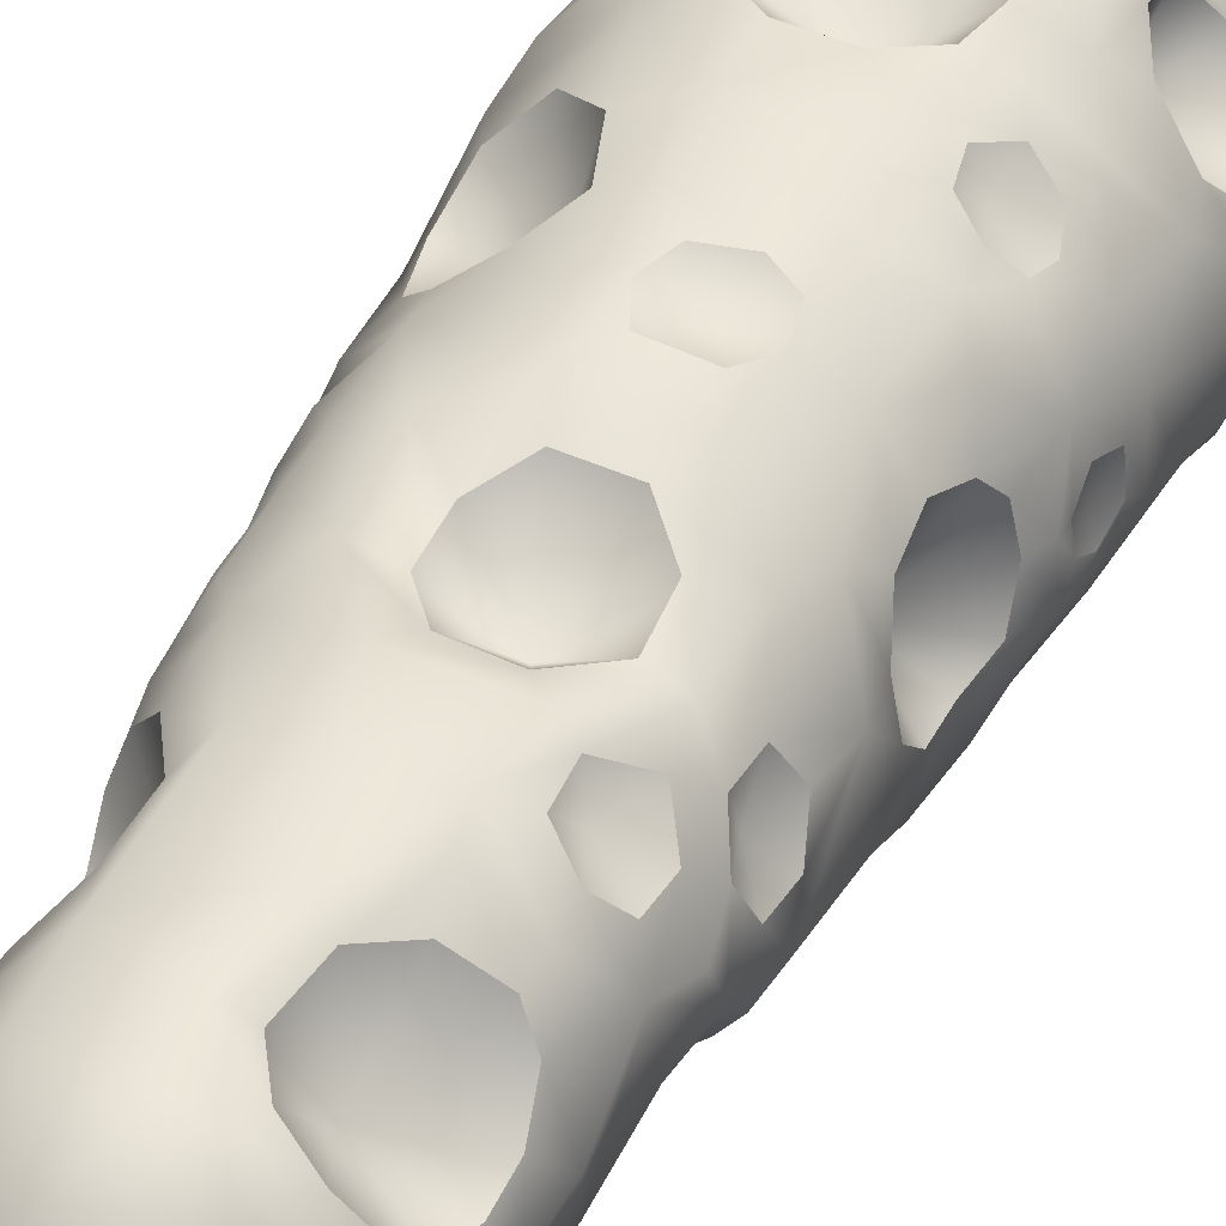
<metadata>
{"format":"obj","ext":"obj","renderer":"f3d","projection":"perspective","resolution":1024,"background":"white","views":[{"elev":42.3,"azim":25.0,"up":"+Z"}]}
</metadata>
<code>
g Sponge
v 6.371 -7.169 5.116
v -0.8196 -5.798 9.322
v -8.953 -6.037 2.092
v 1.214 0.0745 11.55
v -6.033 0.422 9.997
v -9.894 -0.623 5.924
v 11.03 7.405 -5.618
v 9.954 -4.066 -3.136
v 10.73 2.24 -5.027
v 6.397 -4.387 -8.018
v 8.172 2.366 -8.594
v 8.283 7.749 -9.247
v -0.1523 17.63 13.44
v 4.826 6.918 3.901
v -6.522 15.55 2.418
v 1.384 30.33 -14.66
v 2.567 25.99 -14.05
v 4.257 21.01 -4.731
v 8.502 21.44 8.639
v 13.28 24.96 4.375
v 13.98 23.24 -0.7552
v 14.2 26.15 1.26
v 14.14 29.73 -3.911
v 14.51 29.65 1.111
v 14.71 35.71 4.081
v 13.87 31.69 4.062
v 12.48 30.42 7.161
v 12.01 27.36 6.737
v 11.98 22.92 6.459
v 12.26 28.21 3.933
v 11.73 19.49 6.664
v 12.89 17.86 3.873
v 10 17.99 9.007
v 10.05 15.16 8.512
v 7.754 19.48 10.87
v 5.242 18.18 12.42
v 10.44 25.07 9.178
v 7.628 22.94 11.05
v 1.606 30.69 7.055
v -3.429 4.521 -5.27
v -9.151 24.81 10.81
v -12.89 32.49 3.869
v -16.15 44.76 -1.39
v -6.724 34.26 -4.548
v -13.46 39.22 -6.928
v -14.71 43.7 -6.523
v -14.27 36.44 -3.947
v -15.39 38.23 -2.122
v -13.79 32.52 -3.264
v -14.89 32.22 -1.028
v -12.97 28.61 -5.194
v -13.82 25.21 -3.304
v -10.46 27.32 -8.879
v -11.15 23.58 -8.536
v -7.428 29.04 -11.91
v -5.598 26.07 -13.15
v -6.254 32.26 -12.51
v -3.052 33.31 -14.71
v -10.81 39.15 -10.2
v -7.79 36.89 -12.29
v 9.018 35.34 -9.985
v 12.6 35.55 -8.291
v 12.1 30.49 -8.422
v 11.23 32.95 -9.522
v 6.555 30.05 -13.16
v 8.157 32.72 -12.48
v 6.978 36.03 -13.4
v 8.834 38.67 -12.4
v 11.71 38.57 -9.836
v -14.92 55.98 -4.571
v -11.88 51.3 -12
v -7.69 44.6 -13.1
v -11.19 44.08 -11.63
v -5.034 41.31 -14.15
v -7.003 38.44 -13.82
v -0.3456 40.97 -14.78
v 0.05965 36.05 -15.32
v 3.294 43.81 -14.68
v 7.816 42.26 -13.91
v 3.518 47.57 -15.16
v 7.567 49.94 -14.94
v 1.308 51.73 -16.46
v -7.963 48.77 -13.5
v -6.341 52.07 -15.07
v -17.11 58.62 -2.829
v -17.87 60.88 0.0771
v -16.91 56.15 -1.726
v -17.05 55.72 3.172
v -16.71 53.04 -2.838
v -16.69 49.45 0.0929
v -15.69 52.25 -6.193
v -15.24 48.72 -6.607
v -14.83 54.5 -8.411
v -2.106 48.71 -9.528
v -16.5 59.48 -5.77
v -15.33 57.7 -8.265
v -8.104 53.12 7.274
v -2.599 53.14 -16.34
v -14.67 53.8 7.435
v -15.37 46.32 5.633
v -13.41 48.8 8.053
v -13.88 57.84 10.13
v -15.55 61.56 8.925
v -10.47 58.72 13.82
v -6.834 56.12 15.51
v -9.932 42.13 12.47
v -7.16 47.05 14.25
v -5.087 50.93 15.41
v 2.789 46 14.21
v -3.985 44.24 15.66
v -0.7178 45.61 15.88
v -1.416 39.79 15.64
v 0.6825 42.37 15.76
v 5.976 39.31 14.47
v 4.978 42.6 15.06
v 6.567 45.13 14.58
v 6.182 48.13 15.21
v 3.845 49.26 16.05
v 0.5156 48.28 16.27
v -1.626 50.98 16.77
v 4.3 52.82 16.48
v -2.509 57.42 17.32
v 13.64 52.53 -10.16
v 10.04 45.45 0.5384
v 16.53 57 0.276
v 9.844 59.99 13.2
v 15.61 49.58 -2.013
v 15.64 50.95 1.727
v 15.06 50.49 5.409
v -18.13 63.94 1.392
v -17.28 63.17 -5.389
v -14.16 60.13 -10.76
v -18.5 69.11 -2.73
v -18.88 74.36 -3.52
v -11.27 88.1 8.732
v -10.04 84.4 13.56
v -8.14 80.71 16.5
v -2.345 62.13 -15.99
v -6.228 63.08 -16.8
v -5.867 59.67 -16.69
v -8.371 57.62 -15.39
v -2.779 58.56 -17.01
v -2.667 55.79 -17.13
v -0.2731 59.47 -17.3
v 2.602 57.19 -17.29
v 1.012 61.26 -17.71
v -3.89 65.4 -17.7
v 0.08613 64.38 -18.09
v 1.759 66.41 -18.35
v -17.45 80.52 -5.978
v -8.341 72.1 -9.52
v -14.87 80.5 -10.48
v -12.93 77.68 -10.57
v -10.1 78.5 -13.3
v -10.72 81.51 -14.4
v -14.97 74.6 -9.272
v -17.4 76.45 -7.78
v -15.22 70.5 -9.802
v -17.01 68.47 -7.621
v -12.98 68.33 -12.04
v -14.26 65.44 -11.51
v -9.385 68.21 -14.92
v -9.259 65.2 -15.78
v -6.904 70.38 -16.52
v -4.71 68.82 -18.07
v -8.258 77.33 -15.21
v -6.712 74.08 -16.39
v 3.933 80.02 18.17
v 0.4205 85.61 8.281
v -0.2312 94.11 3.424
v 0.9978 90.96 5.313
v -5.703 92.7 5.612
v -3.128 90.59 7.096
v -7.762 89.87 9.579
v -4.758 89.08 9.702
v -6.183 85.76 14.47
v -3.899 86.65 12.74
v 1.329 84.55 16.37
v 0.5192 85.57 13.9
v 7.039 86.55 13.78
v 4.552 86.93 12.02
v 5.586 88.8 8.815
v -2.664 93.97 -1.479
v 1.678 94.41 0.4783
v 4.266 90.42 6.318
v -1.659 87.53 -14.65
v 0.949 90.52 -8.256
v -6.666 85.29 -3.271
v -3.445 91.61 -2.472
v -5.415 91.43 0.005001
v -5.114 93.55 1.919
v -9.216 90.38 1.107
v -10.18 91.08 3.764
v -13.24 88.1 -0.3249
v -14.75 87.41 1.328
v -14.35 85.94 -4.093
v -16.58 83.91 -4.021
v -12.8 85.58 -8.052
v -14.6 83.4 -9.258
v -9.337 87.23 -11
v -9.096 85.61 -13.34
v -6.026 89.6 -10.15
v -5.27 88.94 -12.37
v -0.5796 89.22 -13.16
v -0.01014 90.17 -11.8
v -3.532 90.3 -11.35
v -2.069 90.89 -10.9
v -3.56 91.22 -7.157
v -2.546 91.89 -8.593
v -1.706 93.57 -4.498
v -1.204 93.05 -6.358
v 2.265 94.13 -2.9
v 1.476 93.52 -5.385
v 5.819 93.03 -4.409
v 3.719 92.83 -6.506
v 7.215 90.96 -8.056
v 1.963 88.38 -13.59
v -1.355 79.95 -16.57
v -2.303 74.78 -19.08
v -5.562 75.47 -18.34
v -4.047 77.72 -18.38
v -7.533 79.71 -17.04
v -5.242 80.06 -17.51
v -5.908 83.73 -16.17
v -4.407 82.06 -16.87
v -2.62 85.6 -15.95
v -2.115 83.44 -16.64
v 8.15 81.57 -5.745
v 6.897 89.19 -8.846
v 4.508 90.64 -9.697
v 4.543 87.87 -11.08
v 2.782 89.7 -11.7
v 3.485 85.48 -13.57
v 1.252 86.59 -15.19
v 1.063 82.47 -17.32
v 1.215 80.1 -18
v 3.695 83.02 -15.82
v 2.452 78.39 -18.55
v 5.232 81.04 -16.24
v 5.353 78.61 -17.24
v 8.219 79.37 -15.59
v 7.725 76.79 -17.18
v 11.92 79.56 -13.04
v 12.69 77.57 -14.12
v 14.14 82.23 -9.075
v 16.6 80.71 -7.874
v 10.7 88.6 -6.715
v 13.38 85.74 -6.694
v 11.64 87.69 1.143
v 16.96 83.95 -2.227
v 15.58 86.24 0.009504
v 15.13 86.26 -4.202
v 14.39 87.61 -2.201
v 11.32 89.98 -4.86
v 12.21 89.76 -2.949
v 7.464 92.91 -1.337
v 9.919 91.58 -0.5696
v 7.452 92.48 4.092
v 9.591 91.47 2.953
v 10.83 89.22 7.503
v 11.63 89.37 5.371
v 14.03 87.11 4.576
v 15.69 85.77 2.938
v 9.69 81.41 15.33
v 0.9723 68.21 12.07
v 11.04 69.28 15.12
v 16.82 67.75 7.881
v 19.04 73.83 2.298
v 13.96 85.18 8.469
v 17.76 81.94 2.831
v 18.29 71.3 -4.809
v 17.9 65.69 -3.706
v 15.9 59.94 -7.389
v 11.74 58.17 -13.05
v 6.994 62.6 -16.58
v 7.352 70.36 -17.33
v 16.64 75.35 -9.594
v 12.72 75.31 -14.4
v 16.19 69.57 -7.279
v 16.19 65.89 -5.75
v 14.17 61.5 -7.808
v 11.58 60.31 -11.93
v 8.553 63.58 -14.91
v 9.119 68.49 -15.83
v 15.41 71.84 -10.03
v 12.43 71.72 -13.83
v 9.295 65.46 -6.857
v 16.07 71.26 8.534
v 17.3 74.69 5.033
v 16.64 80.11 4.945
v 13.4 82.47 8.947
v 11.26 79.97 12.9
v 9.187 76.27 6.654
v 13.08 72.03 12.74
v 11.31 75.72 14.01
v 1.427 84.9 -16.28
v 4.423 75.83 -17
v 1.368 76.83 -18.94
v -0.4193 77.58 -18.83
v 1.95 73.86 -18.95
v -0.1007 72.35 -19.04
v 4.279 72.39 -18.34
v 3.215 70.23 -18.54
v 7.481 73.96 -17.41
v 18.68 77.64 -3.772
v -12.6 80.27 9.32
v -14.06 81.29 6.44
v -15.83 80.15 3.554
v -16.87 77.99 2.202
v -16.89 74.71 2.093
v -16.41 71.5 3.268
v -15.61 69.68 5.244
v -14.08 68.95 9.245
v -12.15 70.92 11.53
v -11.46 75.22 12.33
v -12.31 78.32 11.74
v -17.38 82.72 1.955
v -18.56 78.75 0.3365
v -18.91 74.2 0.3588
v -18.51 70.29 1.876
v -17.66 67.27 4.96
v -15.26 66.5 10.07
v -12.01 69.79 14.17
v -11.26 75.91 15.43
v -11.64 80.01 14.42
v -13.07 82.9 11.53
v -14.47 84.84 7.905
v -3.154 79.31 18.47
v -8.337 75.46 17.3
v -9.944 69.3 15.85
v -8.895 64.08 15.87
v -10.73 46.46 11.14
v 5.001 60.39 17.1
v 9.448 65.37 15.69
v -10.1 74.08 2.197
v 9.172 74.59 16.87
v -4.13 82.83 17.1
v 2.597 75.78 18.77
v -2.093 76.04 18.72
v -5.818 73.17 17.73
v -6.614 69.77 17
v -5.44 65.97 16.86
v -2.358 63.5 17.09
v 2.451 63.22 17.01
v 5.911 65.69 16.68
v 6.87 69.35 16.98
v 5.952 73.19 18.04
v 13.81 64.67 11.93
v 15.64 60.66 8.571
v 14.24 56 9.936
v 11.1 53.9 13.05
v 5.377 56.57 16.56
v 12.61 62.56 12.1
v 10.44 63.02 14.58
v 8.489 60.63 15.55
v 8.911 57.94 14.98
v 10.76 57.14 13.13
v 12.7 57.97 11.34
v 13.21 60.23 10.87
v 17.49 59.38 -0.7696
v 17.33 59 2.665
v 8.103 51.14 14.79
v 16.75 56.36 3.532
v 16.73 55.18 -1.308
v 17.01 57.2 -2.409
v 16.64 52.68 1.892
v 17.47 61.44 3.973
v 18.4 67.08 1.985
v 16.02 55.38 6.534
v 16.84 53.27 -2.672
v 16.93 57.43 -4.428
v 16.6 54.52 1.498
v 17.79 61.26 -1.964
v 14.09 48.77 7.534
v 13.12 45.57 8.541
v 13.3 41.62 7.439
v 14.19 39.4 4.03
v 14.72 39.86 -0.2826
v 14.63 42.9 -3.252
v 14.65 46.48 -3.339
v 14.83 48.03 -7.325
v 14.16 42.36 -7.357
v 14.93 36.23 -3.493
v 13.66 21.95 2.371
v 12.02 38.79 9.957
v 10.32 45.5 12.6
v 12.94 51.13 10.82
v -14.68 32.18 0.7551
v -14.04 35.86 4.821
v -14.83 34.98 1.71
v -14.36 29.32 2.554
v -13.62 29.33 5.004
v -13 30.32 6.823
v -12.79 32.95 7.257
v -15.39 36.79 0.1838
v -14.59 38.52 5.411
v -11.18 33.32 10.06
v -11.73 28.49 8.584
v -13.28 26.5 5.357
v -14.4 27.41 0.9083
v -15.64 42.86 3.441
v -13.38 40.25 8.298
v -10.71 36.61 11.03
v 4.56 35.95 13.79
v 0.000964 35.71 14.32
v -2.707 32.87 12.72
v -2.963 29.01 11.76
v -0.3331 25.62 12.3
v 4.05 25.66 11.83
v 7.341 28.86 11.05
v 7.239 33.31 11.85
v 10.71 34.9 10.77
v 10.11 28.36 10.35
v 6.072 23.58 12.45
v -1.849 22.7 13.68
v -6.282 28.63 12.98
v -6.404 35.88 13.89
v 7.569 25.99 -10.35
v 9.626 26.46 -8.562
v 11.61 25.24 -5.591
v 12.04 22.12 -3.049
v 11.27 18.85 -3.027
v 10.37 15.98 -5.596
v 7.856 15.57 -9.285
v 5.213 18.23 -11.08
v 4.629 22.07 -11.43
v 11.01 28.59 -9.215
v 13.38 26.75 -4.934
v -5.262 16.55 -10.86
v 13.38 18.14 -0.7337
v 11.98 13.46 -4.894
v 8.108 12.93 -10.04
v 3.489 17.38 -12.82
v 3.577 22.47 -13.11
v 7.458 27.56 -12.02
v -5.012 19.59 -12.36
v -3.081 18.54 -12.7
v -2.18 16.49 -12.65
v -2.893 14.39 -12.37
v -5.356 13.36 -11.64
v -7.656 14.32 -10.46
v -8.647 16.37 -9.929
v -7.813 18.78 -10.84
v -4.861 21.99 -12.99
v -1.341 20.08 -13.61
v -0.1208 16.37 -13.3
v -1.088 12.34 -12.84
v -5.468 12.28 -11.64
v -9.383 12.6 -8.864
v -11.14 17.68 -7.51
v -9.299 20.85 -10.14
v -12.2 21.45 5.754
v -13.43 20.99 2.091
v -13.21 18.7 -0.5384
v -12.46 15.23 -1.856
v -12.08 11.27 -0.5264
v -11.7 9.101 2.231
v -10.47 8.431 5.654
v -7.83 11.23 8.774
v -7.259 15.84 9.823
v -9.94 20.19 8.651
v -12.87 24.28 5.767
v -13.96 23.6 1.362
v -13.57 21.55 -2.664
v -12.54 16.17 -4.321
v -12.13 9.404 -3.339
v -12.12 4.745 -0.005861
v -10.42 4.131 6.044
v -6.029 7.22 10.79
v -5.374 17.63 12.28
v -9.476 22.5 10.18
v 9.691 12.87 7.862
v 6.575 11.97 10.35
v 3.684 9.658 10.94
v 2.683 5.407 9.978
v 4.558 2.486 9.422
v 7.416 1.356 7.305
v 9.641 1.996 4.43
v 10.75 3.599 2.428
v 11.12 6.8 1.677
v 11.37 9.723 2.637
v 10.98 12.14 5.404
v 6.038 15.3 11.73
v 12.83 11.82 0.05228
v 12.25 7.069 -1.231
v 11.79 1.817 0.1292
v 10.67 -1.72 3.636
v 6.13 -2.391 9.254
v -4.514 -7.902 5.804
v 0.2881 4.798 11.93
v 1.456 10.63 12.58
v -8.332 9.863 -8.537
v -5.345 10.38 -10.86
v -2.466 9.245 -11.58
v -0.02677 6.852 -11.65
v 0.2976 2.623 -11.29
v -2.075 -0.7139 -10.88
v -4.695 -2.275 -9.745
v -7.579 -2.02 -7.796
v -9.446 0.6854 -5.692
v -10.02 4.351 -5.004
v -9.83 7.427 -6.005
v 2.849 7.463 -12.05
v 3.712 2.465 -11.27
v 0.4312 -3.521 -10.66
v -3.7 -5.941 -8.464
v -8.036 -5.285 -5.44
v -11.43 -1.176 -0.1172
v 1.555 -8.558 -6.259
v 4.958 -9.245 -1.928
v -3.724 -9.462 -3.084
v 0.7091 -10.29 2.243
f 322 331 330 323
f 130 321 320 133
f 131 130 133 159
f 132 131 159 161
f 141 132 161 163
f 133 320 319 134
f 134 157 159 133
f 134 319 318 150
f 150 157 134
f 150 318 317 197
f 195 197 317
f 195 317 327
f 193 195 327 135
f 174 193 135
f 135 327 326 136
f 174 135 136 176
f 137 337 176 136
f 325 137 136 326
f 329 328 337 137
f 324 329 137 325
f 329 324 323 330
f 178 337 328 168
f 168 338 347 336
f 168 328 339 338
f 176 337 178
f 266 336 347 346
f 334 266 346 345
f 333 334 345 344
f 122 333 344 343
f 331 122 343 342
f 330 331 342 341
f 329 330 341 340
f 328 329 340 339
f 306 316 325 326
f 316 315 324 325
f 315 314 323 324
f 314 313 322 323
f 313 312 321 322
f 312 311 320 321
f 311 310 319 320
f 310 309 318 319
f 309 308 317 318
f 308 307 327 317
f 307 306 326 327
f 139 163 165 147
f 140 141 163 139
f 142 143 141 140
f 144 145 143 142
f 146 275 145 144
f 148 149 275 146
f 149 148 147 165
f 149 165 301 303
f 276 275 149 303
f 219 301 165 220
f 199 150 197
f 152 157 150 199
f 152 199 201 155
f 201 224 222 155
f 153 156 157 152
f 154 155 222 166
f 152 155 154 153
f 158 159 157 156
f 160 161 159 158
f 162 163 161 160
f 164 165 163 162
f 167 220 165 164
f 220 167 166 222
f 168 336 264
f 180 178 168 264
f 180 264 269 260
f 172 193 174
f 172 191 193
f 170 191 172
f 183 191 170 184
f 184 256 212
f 184 170 258
f 256 184 258
f 170 171 185 258
f 173 171 170 172
f 175 173 172 174
f 177 175 174 176
f 179 177 176 178
f 181 179 178 180
f 182 181 180 260
f 258 185 182 260
f 189 190 191 183
f 210 183 184 212
f 214 212 256
f 214 256 254 216
f 201 226 224
f 186 226 201 203
f 186 203 206 204
f 186 234 296 226
f 217 234 186 204
f 189 210 208
f 183 210 189
f 192 193 191 190
f 194 195 193 192
f 196 197 195 194
f 198 199 197 196
f 200 201 199 198
f 202 203 201 200
f 206 203 202 208
f 204 205 232 217
f 206 207 205 204
f 208 209 207 206
f 210 211 209 208
f 212 213 211 210
f 214 215 213 212
f 216 230 215 214
f 229 230 216
f 231 233 234 217
f 219 299 301
f 220 221 299 219
f 222 223 221 220
f 225 223 222 224
f 227 225 224 226
f 235 227 226 296
f 237 235 296
f 298 299 236 238
f 301 299 298 300
f 303 301 300 302
f 276 303 302 304
f 278 276 304
f 244 278 304
f 242 244 304
f 305 271 277
f 270 268 305
f 277 246 305
f 268 271 305
f 246 252 250
f 368 272 271 268
f 216 254 247 229
f 231 232 230 229
f 217 232 231
f 296 234 233 237
f 237 238 236 235
f 239 240 238 237
f 241 242 240 239
f 243 244 242 241
f 244 246 277 278
f 245 246 244 243
f 248 252 246 245
f 252 248 247 254
f 250 251 263 270
f 252 253 251 250
f 254 255 253 252
f 256 257 255 254
f 258 259 257 256
f 260 261 259 258
f 262 261 260 269
f 269 270 263 262
f 264 292 291 269
f 336 295 292 264
f 266 294 295 336
f 267 288 294 266
f 268 289 288 267
f 270 290 289 268
f 290 270 269 291
f 271 279 285 277
f 272 280 279 271
f 273 281 280 272
f 274 282 281 273
f 275 283 282 274
f 276 284 283 275
f 278 286 284 276
f 285 286 278 277
f 305 250 270
f 246 250 305
f 349 348 353 359
f 351 350 358 357
f 352 351 357 356
f 348 334 354 353
f 333 352 356 355
f 333 355 354 334
f 349 359 358 350
f 361 360 373 367
f 370 381 123 371
f 366 370 364 372
f 365 364 370 371
f 372 363 369 366
f 360 365 371 373
f 369 363 361 367
f 366 369 129 128
f 128 127 370 366
f 375 374 387 386
f 376 375 386 385
f 377 376 385 25
f 378 377 25 383
f 379 378 383 382
f 380 379 382 381
f 374 129 369 387
f 127 380 381 370
f 349 350 369 367
f 350 351 387 369
f 351 362 386 387
f 371 273 272 373
f 334 348 267 266
f 267 348 349 367
f 367 373 272
f 367 272 368
f 368 267 367
f 268 267 368
f 123 274 273 371
f 122 352 333
f 121 362 351 352
f 122 120 121 352
f 120 119 118 121
f 118 117 362 121
f 362 117 116 386
f 116 115 114 386
f 115 113 112 114
f 112 113 111 110
f 110 111 119 120
f 110 120 108 107
f 108 120 122 105
f 107 332 106 110
f 105 122 331 104
f 104 331 103 102
f 103 331 322
f 103 322 321 130
f 332 101 100 106
f 101 99 88 100
f 88 99 102 103
f 131 132 96 95
f 96 132 71 93
f 93 71 92 91
f 91 92 90 89
f 89 90 88 87
f 87 88 86 85
f 85 86 131 95
f 86 130 131
f 103 130 86
f 88 90 100
f 86 88 103
f 141 143 98 84
f 84 83 71 141
f 71 132 141
f 98 143 145 82
f 82 145 81 80
f 80 81 79 78
f 78 79 77 76
f 76 77 75 74
f 74 75 73 72
f 72 73 71 83
f 123 81 274
f 81 145 275 274
f 81 123 381 79
f 79 381 382
f 114 385 386
f 79 382 69 68
f 68 67 77 79
f 67 66 65 77
f 66 64 63 65
f 63 64 62 383
f 383 62 69 382
f 73 75 60 59
f 75 77 58
f 58 57 60 75
f 57 58 56 55
f 55 56 54 53
f 53 54 52 51
f 51 52 50 49
f 49 50 48 47
f 47 48 46 45
f 45 46 73 59
f 71 73 46 92
f 90 92 43
f 43 92 46
f 43 46 48
f 392 391 400 399
f 393 392 399 398
f 394 393 398 397
f 395 390 389 396
f 396 389 394 397
f 391 388 50 400
f 388 390 395 50
f 50 395 48
f 50 52 400
f 401 402 106 100
f 402 401 395 396
f 402 403 106
f 403 402 396 397
f 401 43 48 395
f 43 401 100 90
f 405 404 114 112
f 406 405 112 417
f 407 406 417 416
f 408 407 416 415
f 409 408 415 414
f 411 410 413 412
f 404 411 412 114
f 413 410 409 414
f 106 403 417
f 106 417 112 110
f 397 416 417 403
f 397 398 416
f 398 399 41
f 41 416 398
f 41 415 416
f 114 412 385
f 413 414 38 37
f 38 414 36 35
f 35 36 34 33
f 33 34 32 31
f 384 20 29
f 29 20 28 37
f 28 413 37
f 28 27 412 413
f 27 26 25 412
f 25 26 24 23
f 23 24 22 21
f 21 22 20 384
f 29 31 32 384
f 25 385 412
f 23 383 25
f 23 63 383
f 419 418 435 427
f 420 419 427 428
f 421 420 428 21
f 422 421 21 430
f 423 422 430 431
f 424 423 431 432
f 425 424 432 433
f 426 425 433 434
f 418 426 434 435
f 427 63 23 428
f 63 427 435 65
f 21 428 23
f 437 436 444 445
f 32 430 21 384
f 438 437 445 446
f 439 438 446 447
f 440 439 447 448
f 441 440 448 449
f 443 442 450 451
f 436 443 451 444
f 450 442 441 449
f 54 56 444 451
f 445 434 433 446
f 65 435 434 17
f 17 434 445 444
f 17 444 56
f 17 56 58 16
f 16 58 77
f 16 77 65
f 16 65 17
f 453 452 462 463
f 454 453 463 464
f 455 454 464 465
f 456 455 465 466
f 457 456 466 467
f 458 457 467 468
f 459 458 468 469
f 460 459 469 470
f 461 460 470 471
f 452 461 471 462
f 399 400 463 462
f 462 471 41 399
f 470 415 41 471
f 52 464 463 400
f 450 54 451
f 54 450 464 52
f 450 465 464
f 449 466 465 450
f 483 473 472 34
f 475 474 491 490
f 476 475 490 4
f 477 476 4 488
f 478 477 488 487
f 479 478 487 486
f 480 479 486 485
f 481 480 485 484
f 482 481 484 32
f 34 472 482 32
f 34 36 483
f 474 473 483 491
f 414 415 13 36
f 36 13 491 483
f 415 470 13
f 469 491 13 470
f 32 484 431 430
f 432 447 446 433
f 469 490 491
f 493 492 449 448
f 494 493 448 447
f 495 494 447 503
f 496 495 503 504
f 497 496 504 505
f 498 497 505 506
f 499 498 506 507
f 500 499 507 508
f 502 501 467 466
f 492 502 466 449
f 467 501 500 508
f 432 12 503 447
f 12 11 504 503
f 11 10 505 504
f 10 11 9 8
f 8 9 486 487
f 9 7 485 486
f 7 9 11 12
f 7 12 432 431
f 7 431 484 485
f 467 508 6 468
f 468 6 5 469
f 469 5 4 490
f 509 510 512 511
f 510 509 10
f 509 506 505 10
f 506 509 511 507
f 511 512 489 3
f 3 507 511
f 508 507 3
f 3 489 5 6
f 489 2 5
f 4 5 2
f 2 489 512 1
f 1 512 510
f 1 510 8
f 1 487 488
f 1 488 2
f 2 488 4
f 3 6 508
f 8 487 1
f 10 8 510
f 343 344 265
f 342 343 265
f 341 342 265
f 340 341 265
f 339 340 265
f 338 339 265
f 347 338 265
f 346 347 265
f 345 346 265
f 344 345 265
f 309 310 335
f 308 309 335
f 307 308 335
f 306 307 335
f 316 306 335
f 315 316 335
f 314 315 335
f 313 314 335
f 312 313 335
f 311 312 335
f 310 311 335
f 146 144 138
f 148 146 138
f 147 148 138
f 139 147 138
f 140 139 138
f 142 140 138
f 144 142 138
f 162 160 151
f 164 162 151
f 167 164 151
f 166 167 151
f 154 166 151
f 153 154 151
f 156 153 151
f 158 156 151
f 160 158 151
f 179 181 169
f 177 179 169
f 175 177 169
f 173 175 169
f 171 173 169
f 185 171 169
f 182 185 169
f 181 182 169
f 205 207 187
f 232 205 187
f 230 232 187
f 215 230 187
f 213 215 187
f 211 213 187
f 209 211 187
f 207 209 187
f 190 189 188
f 192 190 188
f 194 192 188
f 196 194 188
f 198 196 188
f 200 198 188
f 202 200 188
f 208 202 188
f 189 208 188
f 235 236 218
f 227 235 218
f 225 227 218
f 223 225 218
f 221 223 218
f 299 221 218
f 236 299 218
f 240 242 297
f 238 240 297
f 298 238 297
f 300 298 297
f 302 300 297
f 304 302 297
f 242 304 297
f 247 248 228
f 229 247 228
f 231 229 228
f 233 231 228
f 237 233 228
f 239 237 228
f 241 239 228
f 243 241 228
f 245 243 228
f 248 245 228
f 262 263 249
f 261 262 249
f 259 261 249
f 257 259 249
f 255 257 249
f 253 255 249
f 251 253 249
f 263 251 249
f 279 287 285
f 287 279 280
f 287 280 281
f 287 281 282
f 287 282 283
f 287 283 284
f 287 284 286
f 287 286 285
f 288 293 294
f 293 288 289
f 293 289 290
f 293 290 291
f 293 291 292
f 295 293 292
f 295 294 293
f 355 356 126
f 356 357 126
f 357 358 126
f 358 359 126
f 359 353 126
f 353 354 126
f 354 355 126
f 365 360 125
f 360 361 125
f 361 363 125
f 363 372 125
f 372 364 125
f 364 365 125
f 380 127 124
f 127 128 124
f 128 129 124
f 129 374 124
f 374 375 124
f 375 376 124
f 376 377 124
f 377 378 124
f 378 379 124
f 379 380 124
f 111 113 109
f 113 115 109
f 115 116 109
f 116 117 109
f 117 118 109
f 118 119 109
f 119 111 109
f 99 101 97
f 101 332 97
f 332 107 97
f 107 108 97
f 108 105 97
f 105 104 97
f 104 102 97
f 102 99 97
f 83 84 94
f 84 98 94
f 98 82 94
f 82 80 94
f 80 78 94
f 78 76 94
f 76 74 94
f 74 72 94
f 72 83 94
f 85 95 70
f 95 96 70
f 96 93 70
f 93 91 70
f 91 89 70
f 89 87 70
f 87 85 70
f 66 67 61
f 67 68 61
f 68 69 61
f 69 62 61
f 62 64 61
f 64 66 61
f 47 45 44
f 45 59 44
f 59 60 44
f 60 57 44
f 57 55 44
f 55 53 44
f 53 51 44
f 51 49 44
f 49 47 44
f 389 390 42
f 390 388 42
f 388 391 42
f 391 392 42
f 392 393 42
f 393 394 42
f 394 389 42
f 410 411 39
f 411 404 39
f 404 405 39
f 405 406 39
f 406 407 39
f 407 408 39
f 408 409 39
f 409 410 39
f 28 20 30
f 20 22 30
f 22 24 30
f 24 26 30
f 26 27 30
f 27 28 30
f 35 33 19
f 33 31 19
f 31 29 19
f 29 37 19
f 37 38 19
f 38 35 19
f 418 419 18
f 419 420 18
f 420 421 18
f 421 422 18
f 422 423 18
f 423 424 18
f 424 425 18
f 425 426 18
f 426 418 18
f 436 437 429
f 437 438 429
f 438 439 429
f 439 440 429
f 440 441 429
f 441 442 429
f 442 443 429
f 443 436 429
f 456 457 15
f 457 458 15
f 458 459 15
f 459 460 15
f 460 461 15
f 461 452 15
f 452 453 15
f 453 454 15
f 454 455 15
f 455 456 15
f 476 477 14
f 477 478 14
f 478 479 14
f 479 480 14
f 480 481 14
f 481 482 14
f 482 472 14
f 472 473 14
f 473 474 14
f 474 475 14
f 475 476 14
f 501 502 40
f 502 492 40
f 492 493 40
f 493 494 40
f 494 495 40
f 495 496 40
f 496 497 40
f 497 498 40
f 498 499 40
f 499 500 40
f 500 501 40

</code>
